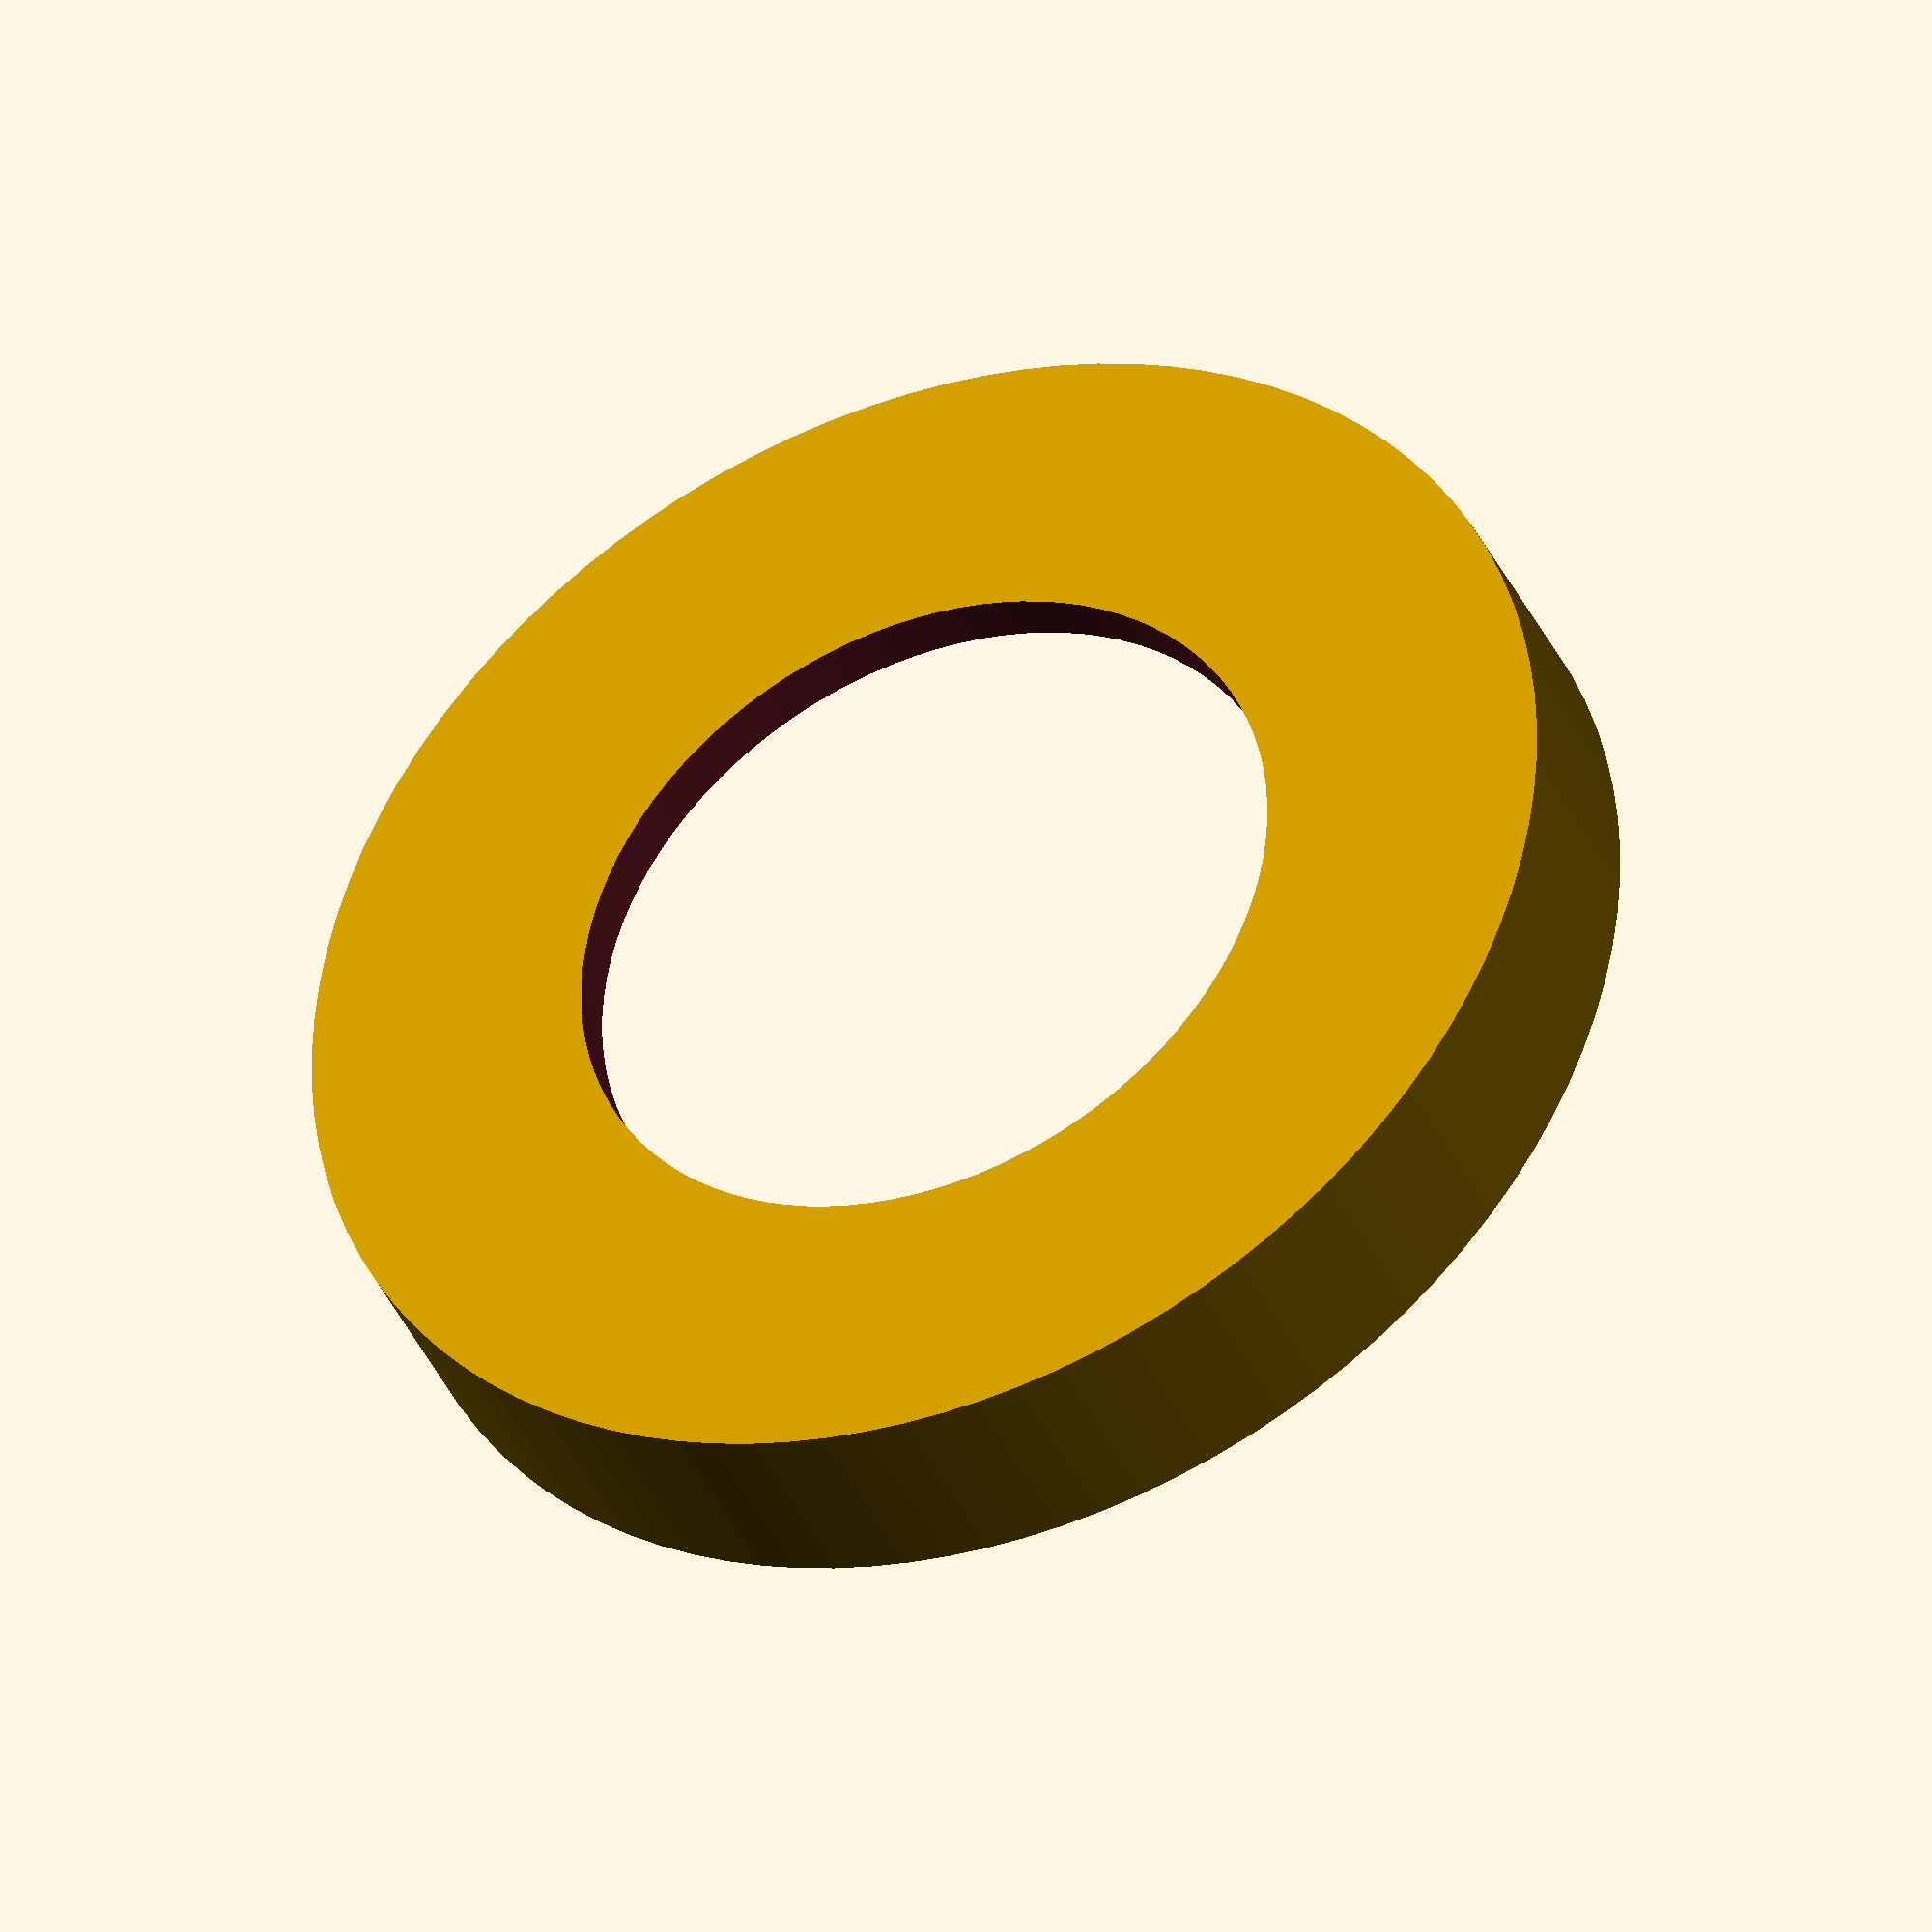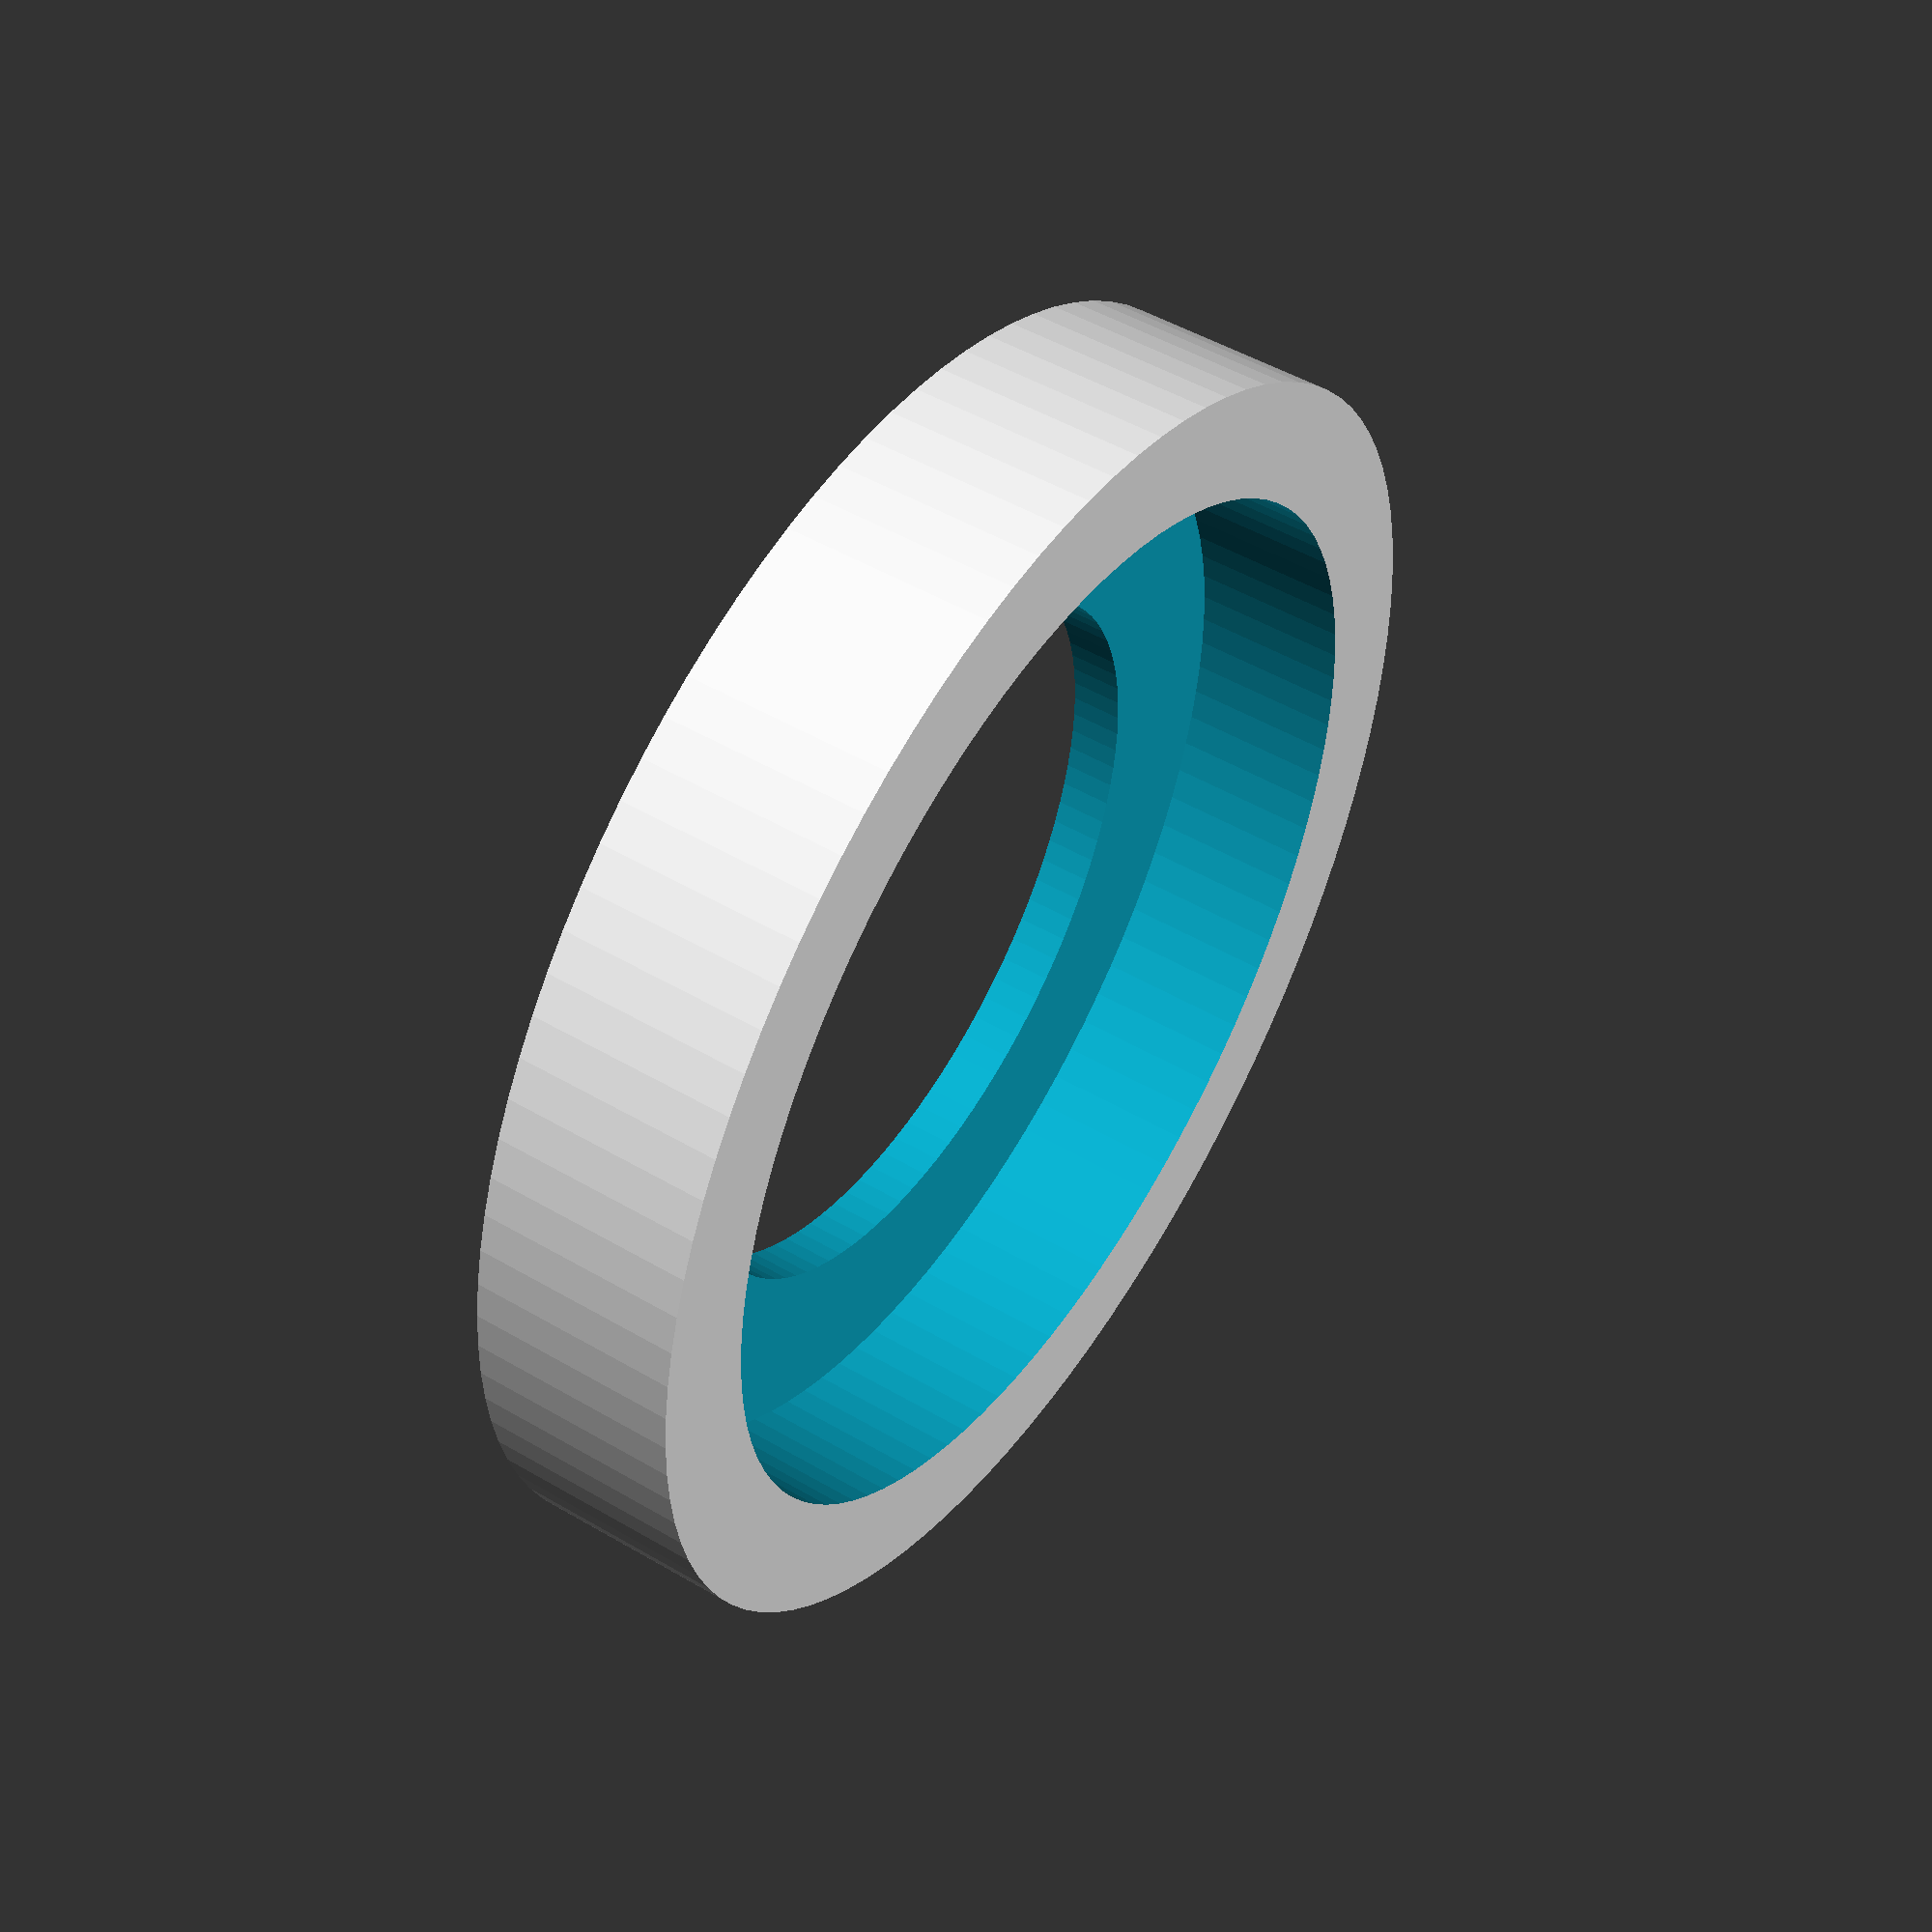
<openscad>
//Fixings
M5=5.5;
M4=4.5;
M3=3.5;
M2=2.5;
M3INSERT=3.7;
M2INSERT=3.4;


//Blade
BladeDiam=23;//24;
BladeDiamTrue=19.5;
BladeLen=100; //Debug only
BladeThick=3;

CapCollar=2;

//Pico
PicoWid=21;
PicoLen=64;
PicoDep=19;

//PIZ
PIZWid=34;
PIZLen=72;
PIZDep=19;
PCBGrid=2.54;

//Stem
StemLen=50;
StemCollar=0;//5;
StemSegLen=6;
StemSegMaxDiam=50;
StemSegStep=6;

//Grip
GripLen=160; //Max print size is 170
GripDiam=40;//45;
GripOverlap=12;

//Pummel
PummelDiam=GripDiam+10;
PummelIntDiam = GripDiam + 1;
PummelLen=20;
PummelOverlap=5;
PowerWid=11.5;
PowerLen=9;


//PCB
PCBWidth=30.5;
PCBLen=135;
PCBBRy=3.9;
PCBBRx=7.35;
PCBBLx=16.51;//15.51;
PCBBLy=9.4;
PCBTRx=0;
PCBTRy=90.79;
PCBLEDy=12.5;
PCBLEDx=10;
PCBLEDz=5;
PCBSwitchD=5 ;
PCBSwitchY=23.5;
PCBSwitchX=7.6;
PCBSwitchZ=15;//12;
PCBSwitchL=20;
PCBCapX=12;
PCBCapY=114;
PCBCapL=20;
PCBCapZ=PCBCapL/2;
PCBCapD=10.2;
PCBOffz=10;
PCBOffy=-10;



THICK=2;

$fn=100;


/*
Blade();
Pico();
PIZ();
*/
//Blade();
//PCB();
//PIR();

    
//BladeCap();

//Stem();
//GripBack();
//PummelInt();
//Pummel();
//translate([5,10,0]) GripFront();
//GripFront();

//Guard();
GuardShort();

//MountBottom();
//MountTop();



//Test print
/*
difference(){
    GripBack();
    translate([0,0,GripLen*(-0.85)])
        cube([PummelDiam, PummelDiam, GripLen], center=true);
}
*/




module Blade(){
    color("blue")
    translate([0,0,BladeLen/2]){
        difference(){
            cylinder(d=BladeDiam, h=BladeLen, center=true);
            cylinder(d=BladeDiam-(BladeThick*2), h=BladeLen+10, center=true);
        }
        
    }
}

module BladeCap(){
    inner = BladeDiamTrue-(BladeThick);
    translate([0,0,BladeLen]){
        //Half hollow Sphere
        difference(){
            sphere(d=BladeDiamTrue, $fn=100);
            sphere(d=inner);
            translate([0,0,BladeDiamTrue/(-2)]){
                cube([BladeDiamTrue+10, BladeDiamTrue+10, BladeDiamTrue], center=true);
            }
            
            
           for (x=[0:30:360]){
               rotate([0,0,x]){
                   rotate([0,65,0])
                      cylinder(d=M3, h=BladeThick*10, center=true);
               }
           }
  
            
        }
        //Connection collar
        /*
        difference(){
            cylinder(d=inner, h=CapCollar*2, center=true);
            cylinder(d=inner-(THICK*2), h=CapCollar*4, center=true);
        }
        */
    }
}

module Stem(){
    //Inner Tube
    translate([0,0,StemLen/(-2)]){
        difference(){
            cylinder(d=BladeDiam+(THICK*2), h=StemLen, center=true);
            cylinder(d=BladeDiam-(THICK), h=StemLen+10, center=true);
            translate([0,0,(StemLen/2)-(StemCollar/2)]){
                cylinder(d=BladeDiam, h=StemCollar, center=true);
            }
            
            //Coupline
            CoupZ=StemLen/(-2) + (GripOverlap/2);
            translate([0, 0, CoupZ]){
                //Hole
                rotate([90,0,0]){
                    cylinder(d=M2, h=BladeDiam+(THICK*4), center=true);
                }
                //Loose top
                translate([0, (BladeDiam+(THICK*2))/2, THICK*(-1)]){
                    //cube([BladeDiam+(THICK*2), BladeDiam+(THICK*2), GripOverlap-THICK], center=true);
                    cube([BladeDiam/2, BladeDiam+(THICK*2), GripOverlap-THICK], center=true);
                }
            }
        }
    }
    //Steps
    difference(){
        translate([0,0,StemSegLen/2]){
            for(i=[0:4]){
                translate([0, 0, (StemSegLen*(i+1))/(-1)]){
                    cylinder(d=StemSegMaxDiam-(StemSegStep*i), h=StemSegLen, center=true);
                }
            }
        }
        //Hole
        translate([0,0,StemLen/(-2)]){
            cylinder(d=BladeDiam, h=StemLen+10, center=true);
        }   
    }
}

function picoZ()=(StemLen + ((PicoLen+(THICK*4)) / (2)))* (-1) ;

module Pico(){
    z=picoZ();
    translate([0,0,z]){
        color("lightgrey"){
            cube([PicoWid, PicoDep, PicoLen], center=true);
        }
    }
}

module PIZ(){
    z=picoZ() - PIZLen ;
    translate([0,0,z]){
        color("lightGreen"){
            cube([PIZWid, PIZDep, PIZLen], center=true);
        }
    }
}


module GripBack(){
    difference(){
        GripTube();
        rotate([0,0,-30]){
            translate([0,GripDiam/2, gripTubeZ()-THICK]){
                cube([GripDiam+10,GripDiam,GripLen ], center=true);
            }
        }
    }
    stemCoupling();
}

module GripFront(){
    intersection(){
        difference(){
            GripTube();
            translate([0,0,gripTubeZ()]){
                cylinder(d=GripDiam - (THICK*2), h=GripLen+10, center=true);
            }
            rotate([0, 0, -30]){
                translate([0,GripDiam/(-2), gripTubeZ()]){
                    cube([GripDiam+10,GripDiam,GripLen+10 ], center=true);
                }
            }
            
            /*
            //Switch hole
            translate([0,PCBOffy,gripTubeZ()]){
                for(i=[-2:1:2]){
                    translate([PCBWidth/-2, PCBSwitchZ + i, PCBLen/-2-5.5+PCBSwitchY]){
                        rotate([0,90,0]){
                            cylinder(d=PCBSwitchD+1,h=20,center=true);
                        }
                    }
                }
            }
            */
        }
        
        rotate([0, 0, -30]){
            translate([0,GripDiam/2, gripTubeZ()-THICK]){
                cube([GripDiam+10,GripDiam,GripLen ], center=true);
            }
        }
    }
}
    
function gripTubeZ() = (StemLen + GripLen/2 - GripOverlap) *( -1);
module GripTube(){
    z=gripTubeZ();
    translate([0,0,z]){
        difference(){
            cylinder(d=GripDiam, h=GripLen, center=true);
            translate([0,0,THICK*(-1)]){
                cylinder(d=GripDiam - (THICK*2), h=GripLen, center=true);
            }
            //Stem Hole
            cylinder(d=BladeDiam+(THICK*2.5), h=GripLen+10, center=true);
            
            //LED hole
            translate([PCBWidth/-2, PCBLEDz*(-1), PCBLen/-2-9.5+PCBLEDy]){
                rotate([0,90,0]){
                    cylinder(d=3,h=20,center=true);
                }
            }
            
            //Switch hole
            translate([PCBWidth/-2, PCBSwitchZ+PCBOffy, PCBLen/-2-7+PCBSwitchY]){
                for(i=[-2:1:2]){
                    translate([0, i, 0]){
                        rotate([0,90,0]){
                            cylinder(d=PCBSwitchD+1.5,h=20,center=true);
                        }
                    }
                }
            }
            
            //PowerHole
            translate([PCBWidth/-2, -4.5, PCBLen/2-5]){
                translate([-5, 0, PowerSocketY*(-1)]){
                    rotate([90,0,0])
                        PowerSocketHole();
                }
            }
        }
    }
    
    stemCoupling();
    
    
    //PCB Mount
    translate([0,0,z-(GripOverlap/2)]){
        difference(){
            //PCB plate
            cylinder(d=GripDiam, h=GripLen-(GripOverlap), center=true);
            cube([GripDiam, PIZDep, GripLen], center=true);
            translate([0,GripDiam/2,0]){
                cube([GripDiam+10, GripDiam, GripLen+10], center=true);
            }
            translate([0,0,PCBLen/(-2)-5]){
                cube([GripDiam, GripDiam, 10], center=true);
            }
            
            //Mounting Holes
            translate([PCBWidth/-2,0, PCBLen/-2-1.5]){
                translate([PCBBRx,0,PCBBRy]){
                    rotate([90,0,0]){
                        cylinder(d=M2INSERT, h=BladeDiam+(THICK*4), center=true);
                    }
                    translate([PCBBLx,0, PCBBLy]){
                        rotate([90,0,0]){
                            cylinder(d=M2INSERT, h=BladeDiam+(THICK*4), center=true);
                        }
                    }
                    translate([PCBTRx,0, PCBTRy]){
                       rotate([90,0,0]){
                            cylinder(d=M2INSERT, h=BladeDiam+(THICK*4), center=true);
                        }
                    }
                }
            }
            
            
            /*
            //PCB Weight Holes
            pcbCountX=GripDiam/PCBGrid/2-2;
            pcbCountY=(GripLen-GripOverlap)/PCBGrid/2;
            for (y=[0:5:pcbCountY]){
                for (j=[-1,1]){
                    translate([0, 0, y*j*PCBGrid]){
                        for (x=[0:3:pcbCountX]){
                            for (i=[-1,1]){
                                translate([x*i*PCBGrid,0,0]){
                                    rotate([90,0,0]){
                                        cylinder(d=M2INSERT, h=BladeDiam+(THICK*4), center=true);
                                    }
                                }
                            }
                        }
                    }
                }
            }
            */
            
        }
    }
}


module stemCoupling(){
    //Coupling for Stem
    translate([0,0,gripTubeZ() + GripLen/2 - GripOverlap/2]){
        difference(){
            cylinder(d=BladeDiam+(THICK*6.5), h=GripOverlap, center=true);
            cylinder(d=BladeDiam+(THICK*2.5), h=GripOverlap+10, center=true);
            //Bottom half only
            //translate([0,BladeDiam/2,0]){
            //    cube([BladeDiam+(THICK*10),BladeDiam+(THICK*4),GripOverlap+10], center=true);
            //}
            
            //Fixing
            rotate([90,0,0]){
                cylinder(d=M2INSERT, h=BladeDiam+(THICK*4), center=true);
            }
            
            //Opening
            translate([0,BladeDiam,0]){
                cube([BladeDiam/2,BladeDiam,BladeDiam], center=true);
            }
        }
    }
}


module Pummel(){
    z=gripTubeZ()-GripLen/2 - PummelLen/2 + PummelOverlap;
    translate([0,0,z]){
        difference(){
            cylinder(d=PummelDiam, h=PummelLen, center=true);
            translate([0,0,THICK]){
                difference(){
                    cylinder(d=PummelIntDiam, h=PummelLen, center=true);
                    translate([0,0,THICK * (-1.5)])
                        cylinder(d=THICK*3, h=PummelLen - THICK *3, center=true);
                }

            }
            cylinder(d=M2, h=PummelLen*2, center=true);
            
            //PIR
            translate([PIRX,PummelDiam/2-3,0]){
                sphere(d=PIRD+0.3);
                translate([0,THICK*(-3),0])
                    rotate([90,0,0]){
                        cylinder(d=PIRD+0.3, h=THICK*6, center=true);
                    }
            }
        }
    }
}







module PCB(){
    translate([0,PCBOffy, (StemLen+ PCBLen/2 + PCBOffz)*(-1)+2.2])
    {
        rotate([-90,180,0]){  
            PCBx();
        }
    }
}

module PCBx(){
    difference(){
        color([0.2,1,0.5])
            cube([PCBWidth, PCBLen, THICK], center=true);            
        PCBholes();
    }
    translate([PCBWidth/2, PCBLen/-2, 0]){
        //LED
        translate([PCBLEDx*(-1), PCBLEDy, PCBLEDz]){
            rotate([0,90,0]){
                color([0,0,1])
                    cylinder(d=PCBLEDz, h=PCBLEDz, center=true);
            }
        }
        //Switch
        translate([PCBSwitchX*(-1)+(PCBSwitchL/2), PCBSwitchY, PCBSwitchZ]){
            rotate([0,90,0]){
                color([0.1,0.1,0.1])
                    cylinder(d=PCBSwitchD, h=PCBSwitchL, center=true);
            }
        }
        //CAP
        translate([PCBCapX*(-1), PCBCapY, PCBCapZ]){
            color([0,0,0])
                cylinder(d=PCBCapD, h=PCBCapL, center=true);
        }
        
        
    }
    
    PowerSocket();
}

module PCBholes(){
    translate([PCBWidth/2, PCBLen/-2, 0]){
        translate([PCBBRx*(-1),PCBBRy,0]){
            cylinder(d=M2, h=THICK*2, center=true);
            translate([PCBBLx*(-1),PCBBLy,0]){
                cylinder(d=M2, h=THICK*2, center=true);
            }
            translate([PCBTRx*(-1),PCBTRy,0]){
                cylinder(d=M2, h=THICK*2, center=true);
            }
        }
    }
}


PowerSocketD=8.6;
PowerSocketX=12;
PowerSocketY=46;
PowerSocketZ=12;//5.5;
PowerSocketHol=16;//14.9;

module PowerSocket(){
    color([0,0,0]){
        translate([PCBWidth/2, PCBLen/2+2, PowerSocketZ-1]){
            translate([0,PowerSocketY*(-1),0]){
                translate([0,PowerSocketD/4,0]){
                    rotate([0,90,0]){
                        cylinder(d=PowerSocketD+0.3, h=PowerSocketX, center=true);
                    }
                }
                translate([0,PowerSocketD/-4,0]){
                    cube([PowerSocketX, PowerSocketD+0.3, PowerSocketD], center=true);
                }
            }
        }
    }
}

module PowerSocketHole(){
    translate([0,0,PowerSocketZ/(-2)]){    
        translate([0,PowerSocketD/4,0]){
            rotate([0,90,0]){
                cylinder(d=PowerSocketD+0.3, h=PowerSocketX, center=true);
            }
        }
        translate([0,PowerSocketD/-4,0]){
            cube([PowerSocketX, PowerSocketD+0.5, PowerSocketD+0.5], center=true);
            //translate([0,0,-3])
            //    cube([PowerSocketX, PowerSocketD+0.3, PowerSocketD], center=true);
        }
    }
    for (i=[2,-2]){
        translate([0,PowerSocketHol/i, PowerSocketZ/(-2)]){
            rotate([0,90,0]){
                cylinder(d=M2, h=PowerSocketX, center=true);
            }
        }
    }
}



module PummelInt(){
    z=gripTubeZ()+(GripLen+THICK)/-2;
    translate([0,0,z]){
        difference(){
            union(){
                cylinder(d=GripDiam, h=THICK, center=true);
                translate([0,0, THICK])
                    cylinder(d=GripDiam-(THICK*2.3), h=THICK, center=true);
            }
            
            //Insert
            cylinder(d=M2INSERT,h=THICK*4, center=true);
            
            //Gap for Cables
            gapD = GripDiam - THICK * 6;
            for (i=[0,180]){
                rotate([0,0,i]){
                    difference(){
                        cylinder(d=gapD, h=THICK*4, center=true);

                        translate([0, THICK * 5, 0]){
                            cube([gapD, gapD, gapD], center=true);
                        }
                    }
                }
            }
            
        }
    }
}


PIRD=12.9;
PIRW=10.1;
PIRL=30;
PIRX=5;

module PIR(){
    color([0.5,0.5,0.5]){
        z=gripTubeZ()+(GripLen+THICK)/-2-PummelLen/4;
        translate([PIRX,PummelDiam/2-THICK*2,z]){
            difference(){
                sphere(d=PIRD); 
                translate([0,PIRD/-2,0]){
                    cube([PIRD,PIRD,PIRD], center=true);
                }
            }
            translate([0,(PIRL)/-2,0])
                cube([THICK,PIRL,PIRW], center=true);
        }
    }
    
}

GuardLen=THICK*4;
GuardDiam = PummelDiam;
GuardIntDiam = PummelIntDiam;
GuardWid = 15;


module Guard(){
    z=gripTubeZ()+GripLen/2;
    translate([0,0,z]){
        difference(){
            union(){
                cylinder(d=GuardDiam, h=GuardLen, center=true);
                translate([0,THICK*2,GripLen/-2+THICK*4])
                    GuardFly();
            }
            translate([0,0,THICK*(-1)]){
                cylinder(d=GuardIntDiam, h=GuardLen, center=true);
            }   
            cylinder(d=BladeDiam+(THICK*2.5), h=GuardLen+10, center=true);
        }
        
    }
}

module GuardFlyOld(){
    intersection(){
        translate([GripLen*2/-3-THICK*7,0,0])
            difference(){ 
                sphere(d=GripLen*2);
                sphere(d=GripLen*2-THICK*2);
                
            }
        //translate([GripDiam/2,GuardDiam/-4,GripLen/-2])
        //    cube([GuardWid*2,GuardWid,GripLen]);
            
        translate([GripDiam-THICK*4,(GuardWid/-4),THICK*(-3)]){
            intersection(){
                scale([2,1,360])
                    sphere(d=GuardWid);
                cube([GuardWid*2,GuardWid,GripLen], center=true);
            }
        }
    }
    
}

module GuardFly(){
    intersection(){
        translate([0,0,0])
            scale([1,1,(GripLen/PummelDiam)*1.7]){ 
                difference(){
               
                    sphere(d=PummelDiam);
                    sphere(d=PummelDiam-THICK*3);
               }
                
            }

        rotate([0,0,90]){
            translate([THICK*6,(GuardWid/-4),THICK*(-3)]){
                intersection(){
                    scale([2,1,360])
                        sphere(d=GuardWid);
                    cube([GuardWid*2,GuardWid,GripLen], center=true);
                }
            }
        }
        
    }
    
}


module GuardShort(){
    z=gripTubeZ()+GripLen/2;
    translate([0,0,z]){
        difference(){
            union(){
                cylinder(d=GuardDiam, h=GuardLen, center=true);;
            }
            translate([0,0,THICK*(-1)]){
                cylinder(d=GuardIntDiam, h=GuardLen, center=true);
            }   
            cylinder(d=BladeDiam+(THICK*2.5), h=GuardLen+10, center=true);
        }
        
    }
}


MountWid=50;
MountDep=50;
MountLen=40;

module MountBottom(){
    translate([0,0,StemLen/-1+10]){
        difference(){
            translate([0,MountDep/-10,0]){
                cube([MountWid, MountDep, MountLen], center=true);
                translate([0,MountDep/2,MountLen/2-MountDep/20]){
                    rotate([0,90,0])
                        cylinder(d=MountDep/10, h=MountWid, center=true);
                }
            }
            //Hole
            cylinder(d=StemSegMaxDiam-(StemSegStep*3)+1, h=MountLen*2, center=true);
            //Inside
            translate([0,MountDep/-10,THICK*(-1)])
                cube([MountWid-(THICK*2), MountDep-THICK*3, MountLen], center=true);
            //Slot
            translate([0,MountDep/2,0])
                cube([StemSegMaxDiam-(StemSegStep*4)+1 ,MountDep, MountLen*2], center=true);
            //Mount Holes
            rotate([90,0,0]){
                for (i=[-7.5,7.5]){
                    translate([i,i,0])
                        cylinder(d=M4, h=MountDep*2, center=true);
                }
            }
            
            //Sides
            translate([0,MountDep/-10,MountDep/-10]){
                rotate([0,90,0]){
                    translate([MountDep/2, MountWid/2, 0])
                        cylinder(d=MountWid*1.8, h=MountWid*2, center=true);
                }
            }
        }
    }
}


module MountTop(){
    translate([0,0,100]){
        difference(){
            translate([0,MountDep/-10,0]){
                cube([MountWid, MountDep, MountLen], center=true);
                translate([0,MountDep/2,MountLen/-2+MountDep/20]){
                    rotate([0,90,0])
                        cylinder(d=MountDep/10, h=MountWid, center=true);
                }
            }
            //Hole
            cylinder(d=BladeDiam+1, h=MountLen*2, center=true);
            //Inside
            translate([0,MountDep/-10,THICK])
                cube([MountWid-(THICK*2), MountDep-THICK*3, MountLen], center=true);
           
            //Mount Holes
            rotate([90,0,0]){
                for (i=[-7.5,7.5]){
                    translate([i,i,0])
                        cylinder(d=M4, h=MountDep*2, center=true);
                }
            }
            
            //Sides
            translate([0,MountDep/-7, MountWid*1.1]){
                rotate([0,90,0]){
                    translate([MountDep/2, MountWid/2, 0])
                        cylinder(d=MountWid*1.8, h=MountWid*2, center=true);
                }
            }
            
        }
    }
}



</openscad>
<views>
elev=39.4 azim=20.0 roll=23.0 proj=o view=solid
elev=130.9 azim=345.9 roll=56.9 proj=p view=wireframe
</views>
